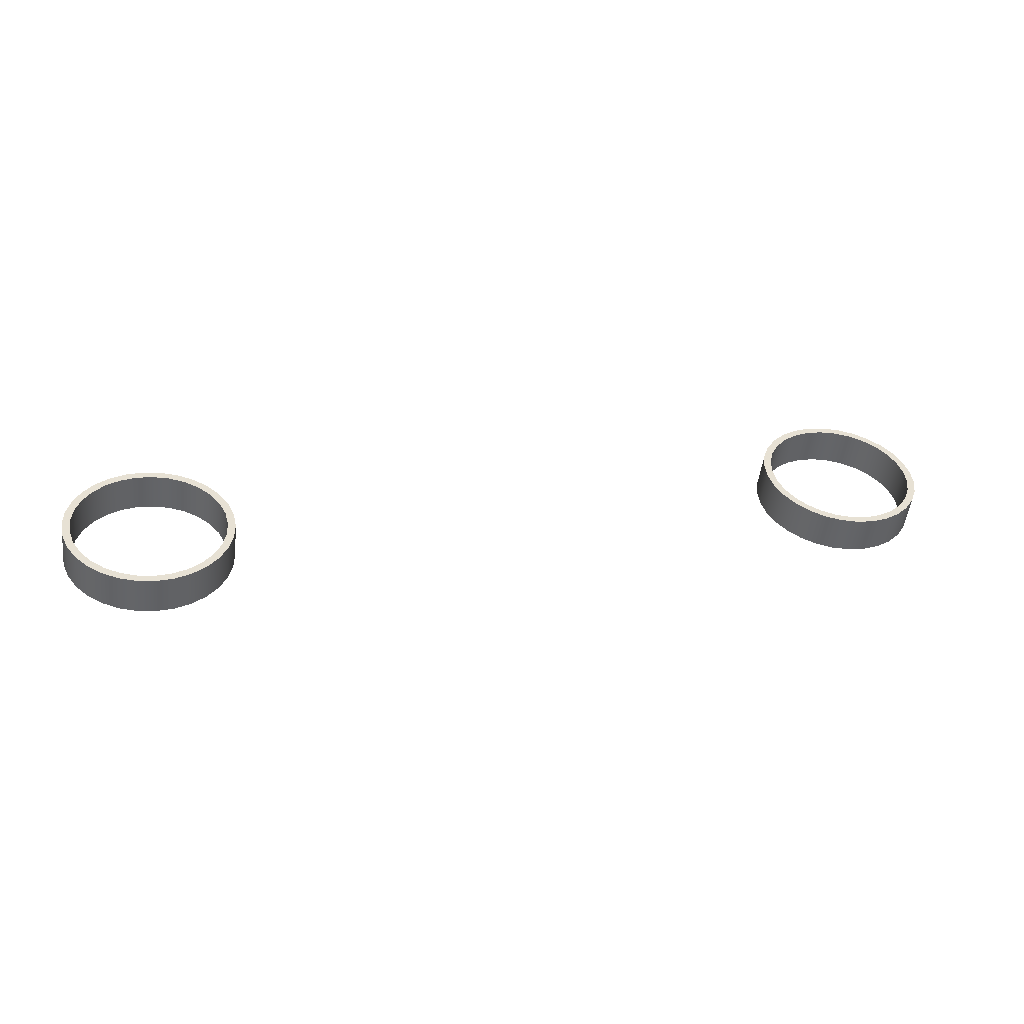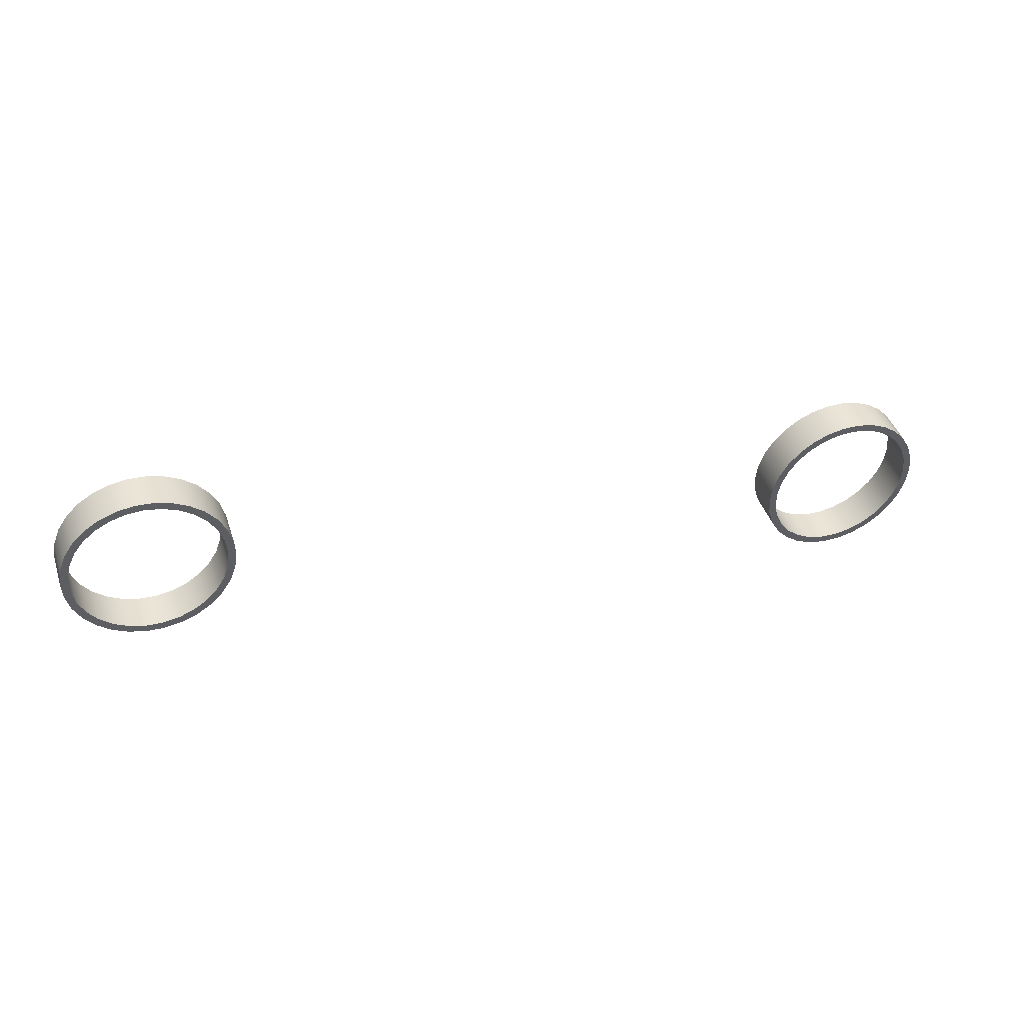
<metadata>
{"format":"obj","ext":"obj","renderer":"f3d","projection":"perspective","resolution":1024,"background":"white","views":[{"elev":14.5,"azim":-16.1,"up":"+Z"},{"elev":17.5,"azim":-20.0,"up":"+Y"}]}
</metadata>
<code>
g Solid1:3
v -43.04 -0.2312 22.07
v -43.05 1.459 18.44
v -41.22 -0.0992 22.12
v -41.23 1.591 18.5
v -44.79 -0.7034 21.85
v -44.8 0.9871 18.23
v -39.41 -0.3132 22.02
v -39.42 1.377 18.39
v -46.4 -1.495 21.49
v -46.41 0.1953 17.86
v -42.04 -0.837 21.78
v -42.06 0.8534 18.16
v -43.73 -1.123 21.65
v -43.74 0.5678 18.03
v -40.33 -0.887 21.75
v -40.34 0.8034 18.13
v -45.32 -1.731 21.38
v -45.33 -0.04019 17.75
v -37.69 -0.8639 21.76
v -37.7 0.8266 18.13
v -47.79 -2.572 20.99
v -47.8 -0.8815 17.37
v -38.66 -1.27 21.57
v -38.67 0.42 17.94
v -46.72 -2.632 20.96
v -46.73 -0.942 17.33
v -36.13 -1.727 21.35
v -36.14 -0.03664 17.72
v -48.9 -3.887 20.38
v -48.91 -2.196 16.76
v -37.13 -1.969 21.24
v -37.14 -0.2787 17.61
v -47.87 -3.786 20.42
v -47.88 -2.096 16.8
v -35.8 -2.951 20.78
v -35.81 -1.26 17.15
v -48.73 -5.137 19.8
v -48.74 -3.447 16.17
v -34.81 -2.865 20.81
v -34.82 -1.175 17.19
v -49.69 -5.382 19.69
v -49.7 -3.691 16.06
v -34.73 -4.169 20.21
v -34.74 -2.479 16.58
v -49.24 -6.623 19.11
v -49.25 -4.933 15.48
v -33.77 -4.228 20.18
v -33.78 -2.538 16.55
v -50.11 -6.992 18.94
v -50.12 -5.302 15.31
v -33.98 -5.567 19.55
v -33.99 -3.877 15.93
v -49.39 -8.174 18.38
v -49.4 -6.484 14.76
v -33.07 -5.757 19.46
v -33.08 -4.067 15.84
v -50.16 -8.647 18.16
v -50.17 -6.957 14.54
v -33.57 -7.08 18.85
v -33.58 -5.389 15.22
v -49.17 -9.718 17.66
v -49.18 -8.028 14.04
v -32.74 -7.384 18.7
v -32.75 -5.694 15.08
v -49.83 -10.27 17.41
v -49.84 -8.584 13.78
v -33.54 -8.636 18.12
v -33.55 -6.946 14.49
v -48.59 -11.18 16.98
v -48.6 -9.492 13.35
v -32.79 -9.039 17.93
v -32.8 -7.349 14.3
v -49.13 -11.8 16.69
v -49.14 -10.11 13.06
v -33.87 -10.16 17.41
v -33.88 -8.473 13.78
v -47.67 -12.5 16.36
v -47.68 -10.81 12.74
v -33.21 -10.65 17.18
v -33.22 -8.959 13.55
v -48.09 -13.17 16.05
v -48.1 -11.48 12.43
v 34.36 0.4457 22.15
v 34.35 2.136 18.52
v 36.17 0.6842 22.25
v 36.16 2.375 18.63
v 32.65 -0.1282 21.89
v 32.64 1.562 18.26
v -34.56 -11.59 16.75
v -34.57 -9.9 13.12
v -46.47 -13.6 15.84
v -46.48 -11.91 12.22
v 37.99 0.5769 22.2
v 37.98 2.267 18.57
v 35.69 -0.06843 21.91
v 35.68 1.622 18.28
v 34.01 -0.3978 21.76
v 34 1.293 18.13
v 31.1 -1.012 21.48
v 31.09 0.678 17.85
v -34 -12.14 16.49
v -34.01 -10.45 12.86
v -46.77 -14.3 15.52
v -46.78 -12.61 11.89
v 37.41 -0.07385 21.9
v 37.39 1.617 18.27
v 32.45 -1.047 21.46
v 32.44 0.6439 17.83
v 39.75 0.1284 21.98
v 39.74 1.819 18.36
v -35.57 -12.85 16.16
v -35.58 -11.16 12.54
v -45.02 -14.45 15.44
v -45.04 -12.76 11.82
v 39.08 -0.4138 21.73
v 39.07 1.277 18.11
v 29.8 -2.168 20.94
v 29.78 -0.4779 17.32
v 31.07 -1.984 21.03
v 31.06 -0.294 17.4
v -35.11 -13.46 15.88
v -35.12 -11.77 12.25
v -45.21 -15.17 15.11
v -45.22 -13.48 11.48
v 41.37 -0.6416 21.62
v 41.36 1.049 18
v -36.86 -13.88 15.68
v -36.87 -12.19 12.06
v -43.42 -14.99 15.19
v -43.43 -13.3 11.56
v 40.64 -1.072 21.42
v 40.63 0.618 17.8
v -38.36 -14.64 15.33
v -38.37 -12.95 11.71
v -41.72 -15.21 15.08
v -41.73 -13.52 11.45
v 29.96 -3.167 20.48
v 29.94 -1.477 16.85
v -40 -15.09 15.13
v -40.01 -13.4 11.5
v -36.5 -14.54 15.38
v -36.51 -12.85 11.75
v -43.49 -15.72 14.85
v -43.5 -14.03 11.22
v 28.78 -3.545 20.3
v 28.77 -1.855 16.68
v -38.11 -15.33 15.01
v -38.12 -13.64 11.39
v -41.68 -15.93 14.74
v -41.69 -14.24 11.12
v 42.77 -1.699 21.12
v 42.76 -0.008985 17.5
v -39.86 -15.8 14.8
v -39.87 -14.11 11.17
v 42 -2.019 20.98
v 41.99 -0.3285 17.35
v 29.14 -4.54 19.84
v 29.13 -2.85 16.21
v 28.1 -5.083 19.59
v 28.09 -3.393 15.96
v 43.9 -2.999 20.51
v 43.89 -1.308 16.89
v 43.11 -3.209 20.42
v 43.09 -1.519 16.79
v 28.68 -6.039 19.14
v 28.67 -4.349 15.52
v 27.79 -6.715 18.83
v 27.78 -5.025 15.2
v 43.9 -4.587 19.77
v 43.89 -2.897 16.15
v 44.71 -4.483 19.82
v 44.7 -2.793 16.19
v 28.57 -7.593 18.42
v 28.56 -5.903 14.79
v 27.86 -8.369 18.06
v 27.85 -6.679 14.43
v 44.35 -6.088 19.07
v 44.34 -4.398 15.45
v 45.16 -6.088 19.07
v 45.15 -4.397 15.44
v 28.84 -9.13 17.7
v 28.83 -7.44 14.08
v 28.31 -9.974 17.31
v 28.3 -8.283 13.68
v 44.44 -7.643 18.35
v 44.43 -5.953 14.72
v 45.23 -7.742 18.3
v 45.22 -6.051 14.67
v 29.47 -10.58 17.02
v 29.46 -8.888 13.4
v 29.12 -11.46 16.61
v 29.11 -9.768 12.99
v 44.15 -9.179 17.63
v 44.14 -7.488 14.01
v 44.92 -9.374 17.54
v 44.91 -7.683 13.91
v 30.43 -11.87 16.42
v 30.42 -10.18 12.79
v 30.25 -12.76 16
v 30.23 -11.07 12.38
v 43.51 -10.62 16.96
v 43.5 -8.933 13.33
v 31.67 -12.94 15.91
v 31.66 -11.25 12.29
v 44.24 -10.91 16.82
v 44.23 -9.221 13.2
v 42.54 -11.91 16.36
v 42.53 -10.22 12.74
v 31.65 -13.82 15.51
v 31.64 -12.13 11.88
v 33.14 -13.75 15.53
v 33.13 -12.06 11.91
v 43.22 -12.29 16.18
v 43.21 -10.6 12.56
v 41.29 -12.98 15.87
v 41.28 -11.28 12.24
v 34.76 -14.25 15.29
v 34.75 -12.56 11.67
v 33.27 -14.59 15.14
v 33.25 -12.89 11.52
v 39.81 -13.77 15.5
v 39.8 -12.08 11.88
v 41.91 -13.44 15.65
v 41.9 -11.75 12.02
v 36.47 -14.43 15.21
v 36.46 -12.74 11.58
v 38.18 -14.27 15.28
v 38.17 -12.57 11.65
v 35.02 -15.03 14.93
v 35.01 -13.34 11.3
v 40.37 -14.33 15.24
v 40.36 -12.64 11.62
v 36.85 -15.14 14.87
v 36.83 -13.45 11.25
v 38.65 -14.9 14.98
v 38.64 -13.21 11.35
f 136 135 140
f 140 135 139
f 140 139 134
f 134 139 133
f 134 133 127
f 136 130 135
f 135 130 129
f 129 130 114
f 129 114 113
f 113 114 92
f 113 92 91
f 91 92 78
f 91 78 77
f 77 78 70
f 77 70 69
f 69 70 62
f 69 62 61
f 61 62 54
f 61 54 53
f 53 54 46
f 53 46 45
f 45 46 38
f 45 38 37
f 37 38 34
f 37 34 33
f 33 34 26
f 33 26 25
f 25 26 18
f 25 18 17
f 17 18 14
f 17 14 13
f 13 14 12
f 13 12 11
f 11 12 16
f 11 16 15
f 15 16 24
f 15 24 23
f 23 24 32
f 23 32 31
f 31 32 36
f 31 36 35
f 35 36 44
f 35 44 43
f 43 44 52
f 43 52 51
f 51 52 60
f 51 60 59
f 59 60 68
f 59 68 67
f 67 68 76
f 67 76 75
f 75 76 90
f 75 90 89
f 89 90 112
f 89 112 111
f 111 112 128
f 111 128 127
f 127 128 134
f 148 147 154
f 154 147 153
f 154 153 150
f 150 153 149
f 150 149 144
f 144 149 143
f 144 143 124
f 124 143 123
f 124 123 104
f 104 123 103
f 104 103 82
f 82 103 81
f 82 81 74
f 74 81 73
f 74 73 66
f 66 73 65
f 66 65 58
f 58 65 57
f 58 57 50
f 50 57 49
f 50 49 42
f 42 49 41
f 42 41 30
f 30 41 29
f 30 29 22
f 22 29 21
f 22 21 10
f 10 21 9
f 10 9 6
f 6 9 5
f 6 5 2
f 2 5 1
f 2 1 4
f 4 1 3
f 4 3 8
f 8 3 7
f 8 7 20
f 20 7 19
f 20 19 28
f 28 19 27
f 28 27 40
f 40 27 39
f 40 39 48
f 48 39 47
f 48 47 56
f 56 47 55
f 56 55 64
f 64 55 63
f 64 63 72
f 72 63 71
f 72 71 80
f 80 71 79
f 80 79 102
f 102 79 101
f 102 101 122
f 122 101 121
f 122 121 142
f 142 121 141
f 142 141 148
f 148 141 147
f 135 149 139
f 139 149 153
f 139 153 147
f 149 135 143
f 143 135 129
f 143 129 123
f 123 129 113
f 123 113 103
f 103 113 91
f 103 91 81
f 81 91 77
f 81 77 73
f 73 77 69
f 73 69 65
f 65 69 61
f 65 61 57
f 57 61 53
f 57 53 49
f 49 53 45
f 49 45 41
f 41 45 37
f 41 37 29
f 29 37 33
f 29 33 21
f 21 33 25
f 21 25 9
f 9 25 17
f 9 17 5
f 5 17 13
f 5 13 1
f 1 13 11
f 1 11 3
f 3 11 15
f 3 15 7
f 7 15 23
f 7 23 19
f 19 23 31
f 19 31 27
f 27 31 35
f 27 35 39
f 39 35 43
f 39 43 47
f 47 43 51
f 47 51 55
f 55 51 59
f 55 59 63
f 63 59 67
f 63 67 71
f 71 67 75
f 71 75 79
f 79 75 89
f 79 89 101
f 101 89 111
f 101 111 121
f 121 111 127
f 121 127 141
f 141 127 133
f 141 133 147
f 147 133 139
f 134 148 140
f 140 148 154
f 140 154 150
f 148 134 142
f 142 134 128
f 142 128 122
f 122 128 112
f 122 112 102
f 102 112 90
f 102 90 80
f 80 90 76
f 80 76 72
f 72 76 68
f 72 68 64
f 64 68 60
f 64 60 56
f 56 60 52
f 56 52 48
f 48 52 44
f 48 44 40
f 40 44 36
f 40 36 28
f 28 36 32
f 28 32 20
f 20 32 24
f 20 24 8
f 8 24 16
f 8 16 4
f 4 16 12
f 4 12 2
f 2 12 14
f 2 14 6
f 6 14 18
f 6 18 10
f 10 18 26
f 10 26 22
f 22 26 34
f 22 34 30
f 30 34 38
f 30 38 42
f 42 38 46
f 42 46 50
f 50 46 54
f 50 54 58
f 58 54 62
f 58 62 66
f 66 62 70
f 66 70 74
f 74 70 78
f 74 78 82
f 82 78 92
f 82 92 104
f 104 92 114
f 104 114 124
f 124 114 130
f 124 130 144
f 144 130 136
f 144 136 150
f 150 136 140
f 202 201 194
f 194 201 193
f 194 193 186
f 186 193 185
f 186 185 177
f 202 208 201
f 201 208 207
f 207 208 216
f 207 216 215
f 215 216 222
f 215 222 221
f 221 222 228
f 221 228 227
f 227 228 226
f 227 226 225
f 225 226 218
f 225 218 217
f 217 218 212
f 217 212 211
f 211 212 204
f 211 204 203
f 203 204 198
f 203 198 197
f 197 198 190
f 197 190 189
f 189 190 182
f 189 182 181
f 181 182 174
f 181 174 173
f 173 174 166
f 173 166 165
f 165 166 158
f 165 158 157
f 157 158 138
f 157 138 137
f 137 138 120
f 137 120 119
f 119 120 108
f 119 108 107
f 107 108 98
f 107 98 97
f 97 98 96
f 97 96 95
f 95 96 106
f 95 106 105
f 105 106 116
f 105 116 115
f 115 116 132
f 115 132 131
f 131 132 156
f 131 156 155
f 155 156 164
f 155 164 163
f 163 164 170
f 163 170 169
f 169 170 178
f 169 178 177
f 177 178 186
f 188 187 196
f 196 187 195
f 196 195 206
f 206 195 205
f 206 205 214
f 214 205 213
f 214 213 224
f 224 213 223
f 224 223 232
f 232 223 231
f 232 231 236
f 236 231 235
f 236 235 234
f 234 235 233
f 234 233 230
f 230 233 229
f 230 229 220
f 220 229 219
f 220 219 210
f 210 219 209
f 210 209 200
f 200 209 199
f 200 199 192
f 192 199 191
f 192 191 184
f 184 191 183
f 184 183 176
f 176 183 175
f 176 175 168
f 168 175 167
f 168 167 160
f 160 167 159
f 160 159 146
f 146 159 145
f 146 145 118
f 118 145 117
f 118 117 100
f 100 117 99
f 100 99 88
f 88 99 87
f 88 87 84
f 84 87 83
f 84 83 86
f 86 83 85
f 86 85 94
f 94 85 93
f 94 93 110
f 110 93 109
f 110 109 126
f 126 109 125
f 126 125 152
f 152 125 151
f 152 151 162
f 162 151 161
f 162 161 172
f 172 161 171
f 172 171 180
f 180 171 179
f 180 179 188
f 188 179 187
f 201 205 193
f 193 205 195
f 193 195 187
f 205 201 213
f 213 201 207
f 213 207 223
f 223 207 215
f 223 215 231
f 231 215 221
f 231 221 235
f 235 221 227
f 235 227 233
f 233 227 225
f 233 225 229
f 229 225 217
f 229 217 219
f 219 217 211
f 219 211 209
f 209 211 203
f 209 203 199
f 199 203 197
f 199 197 191
f 191 197 189
f 191 189 183
f 183 189 181
f 183 181 175
f 175 181 173
f 175 173 167
f 167 173 165
f 167 165 159
f 159 165 157
f 159 157 145
f 145 157 137
f 145 137 117
f 117 137 119
f 117 119 99
f 99 119 107
f 99 107 87
f 87 107 97
f 87 97 83
f 83 97 95
f 83 95 85
f 85 95 105
f 85 105 93
f 93 105 115
f 93 115 109
f 109 115 131
f 109 131 125
f 125 131 155
f 125 155 151
f 151 155 163
f 151 163 161
f 161 163 169
f 161 169 171
f 171 169 177
f 171 177 179
f 179 177 185
f 179 185 187
f 187 185 193
f 186 188 194
f 194 188 196
f 194 196 206
f 188 186 180
f 180 186 178
f 180 178 172
f 172 178 170
f 172 170 162
f 162 170 164
f 162 164 152
f 152 164 156
f 152 156 126
f 126 156 132
f 126 132 110
f 110 132 116
f 110 116 94
f 94 116 106
f 94 106 86
f 86 106 96
f 86 96 84
f 84 96 98
f 84 98 88
f 88 98 108
f 88 108 100
f 100 108 120
f 100 120 118
f 118 120 138
f 118 138 146
f 146 138 158
f 146 158 160
f 160 158 166
f 160 166 168
f 168 166 174
f 168 174 176
f 176 174 182
f 176 182 184
f 184 182 190
f 184 190 192
f 192 190 198
f 192 198 200
f 200 198 204
f 200 204 210
f 210 204 212
f 210 212 220
f 220 212 218
f 220 218 230
f 230 218 226
f 230 226 234
f 234 226 228
f 234 228 236
f 236 228 222
f 236 222 232
f 232 222 216
f 232 216 224
f 224 216 208
f 224 208 214
f 214 208 202
f 214 202 206
f 206 202 194

</code>
